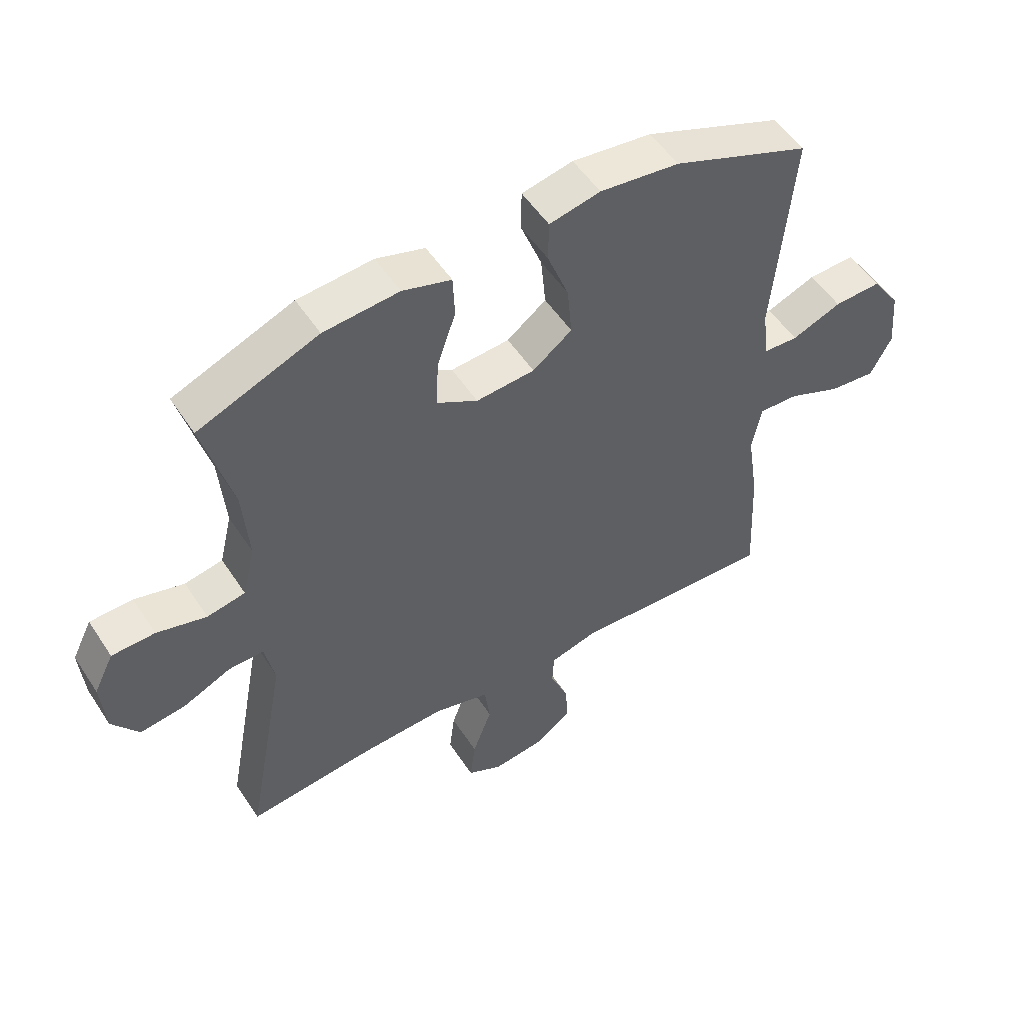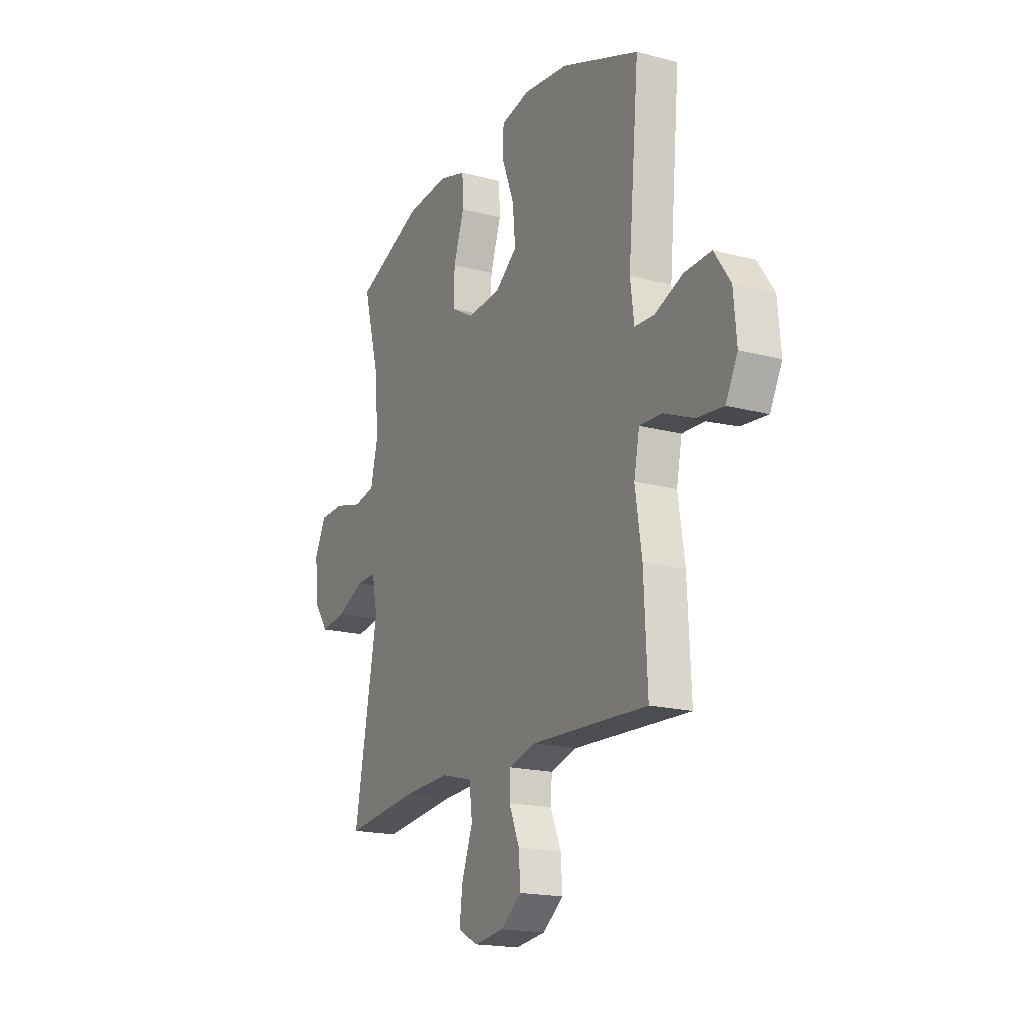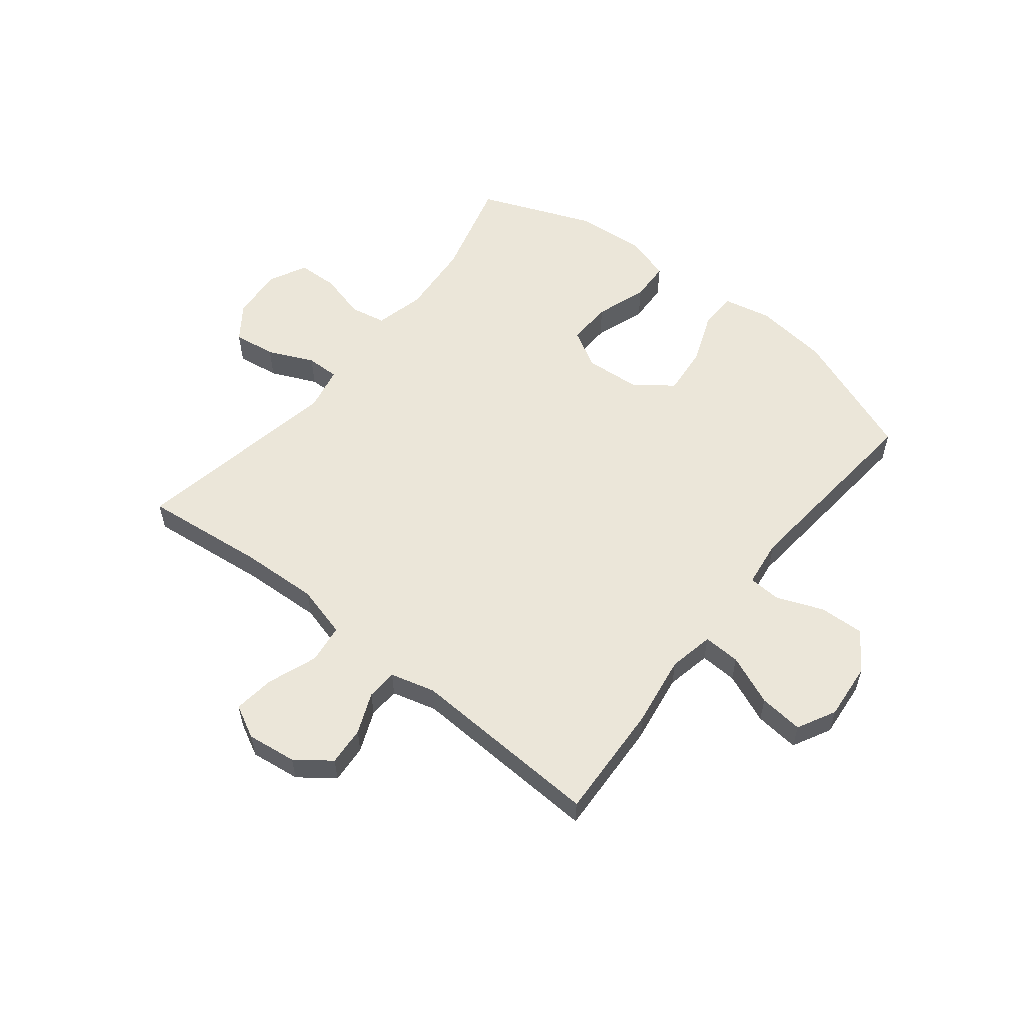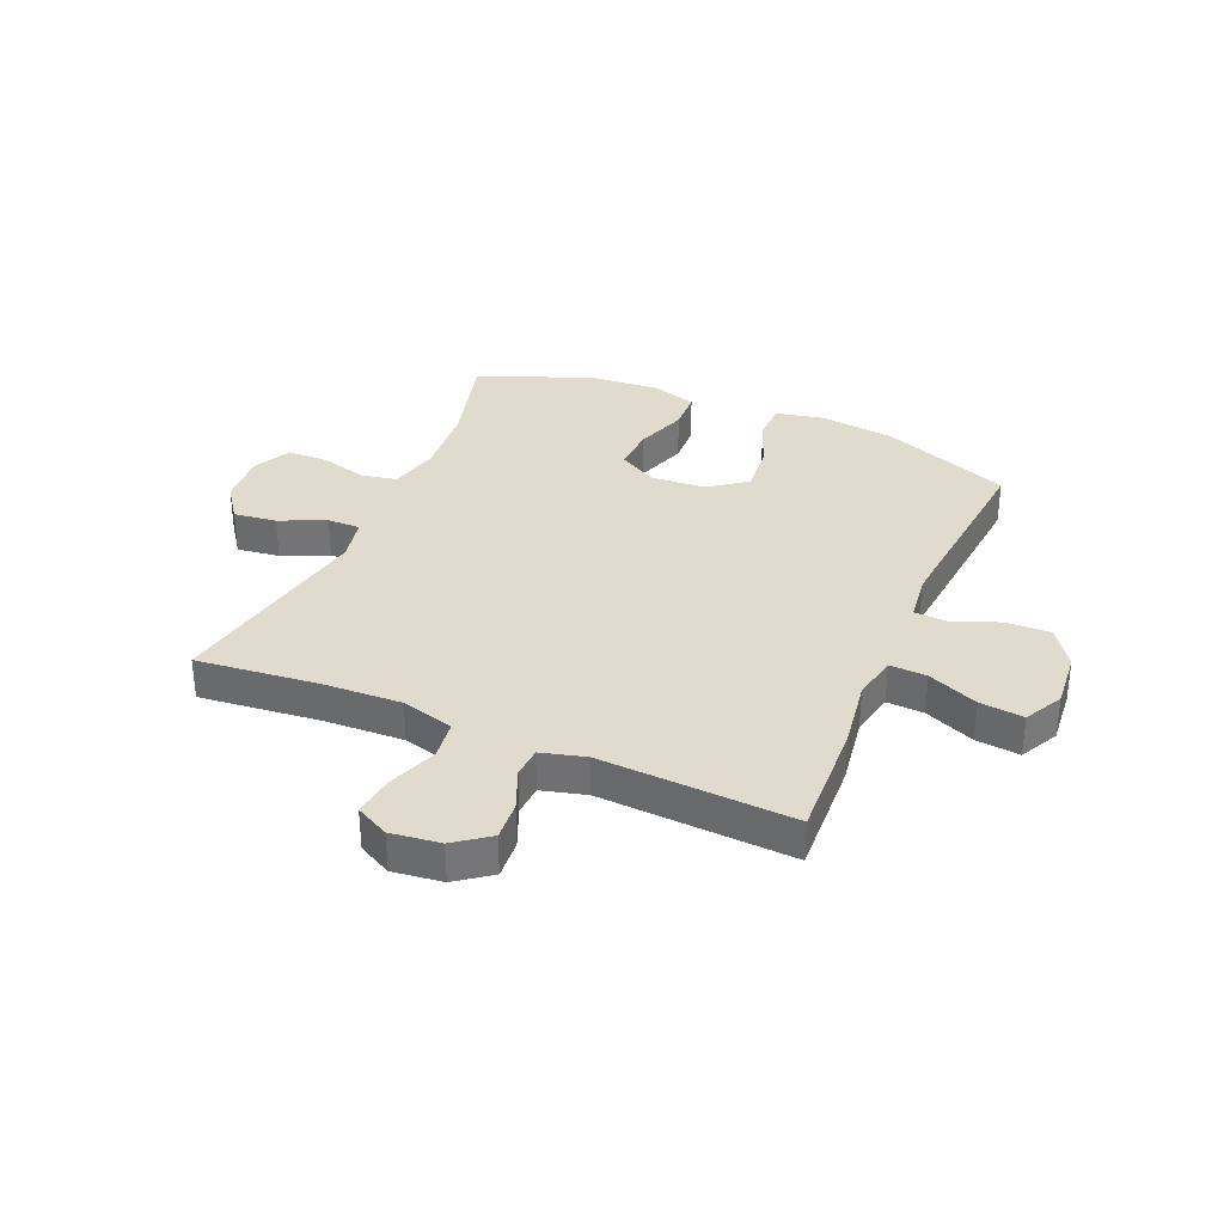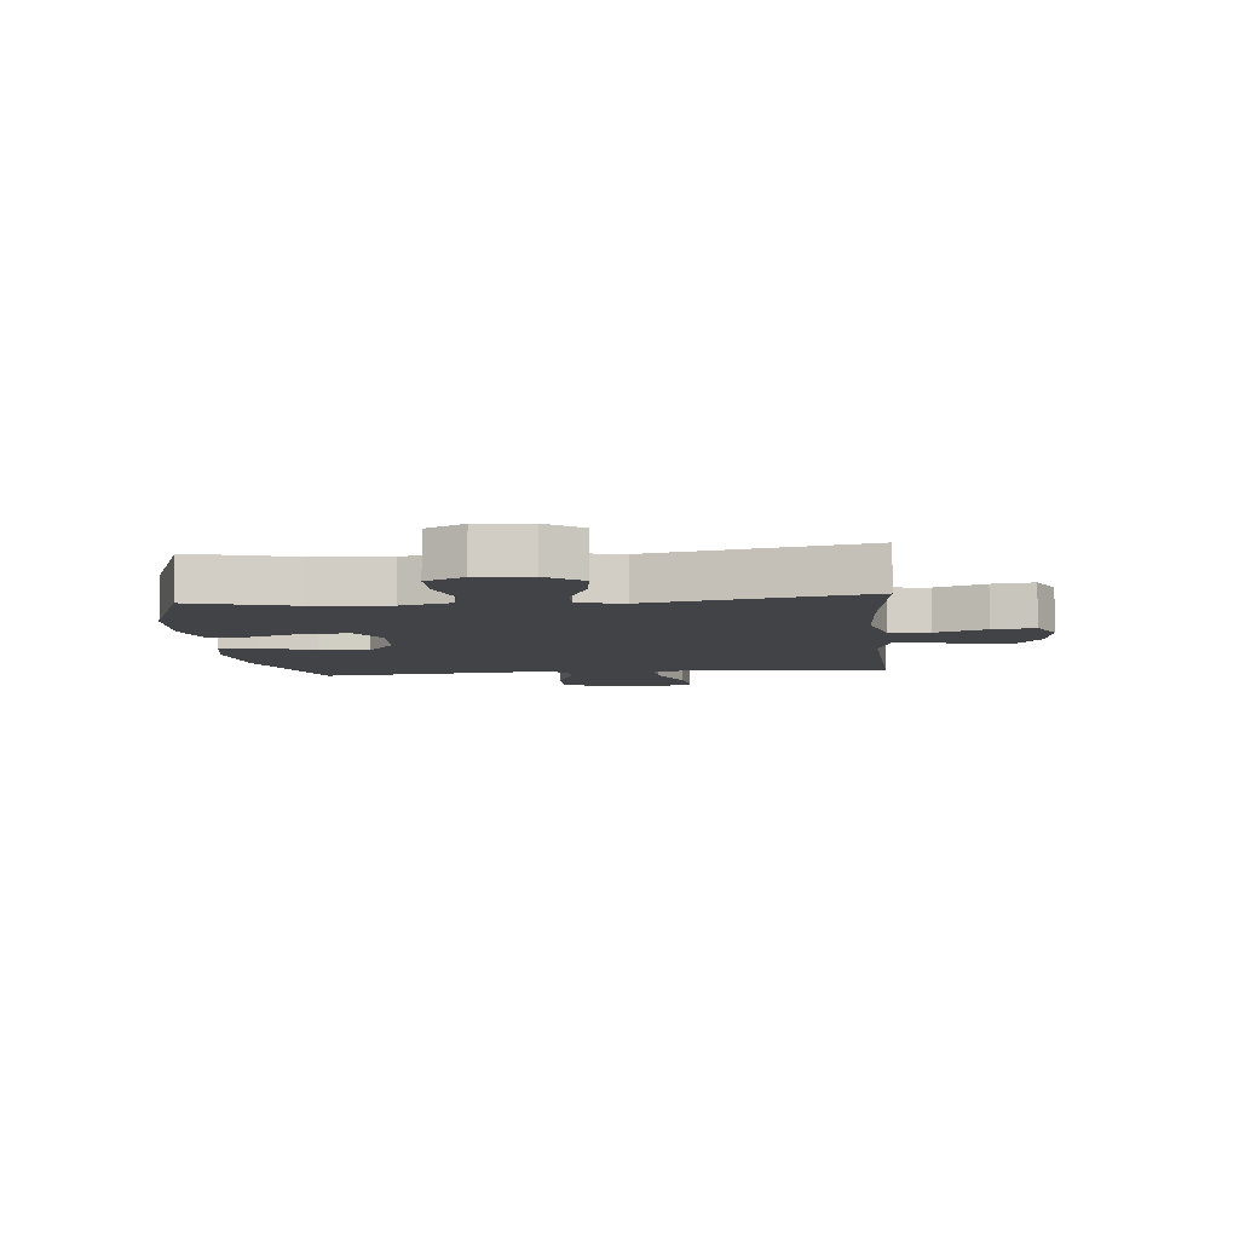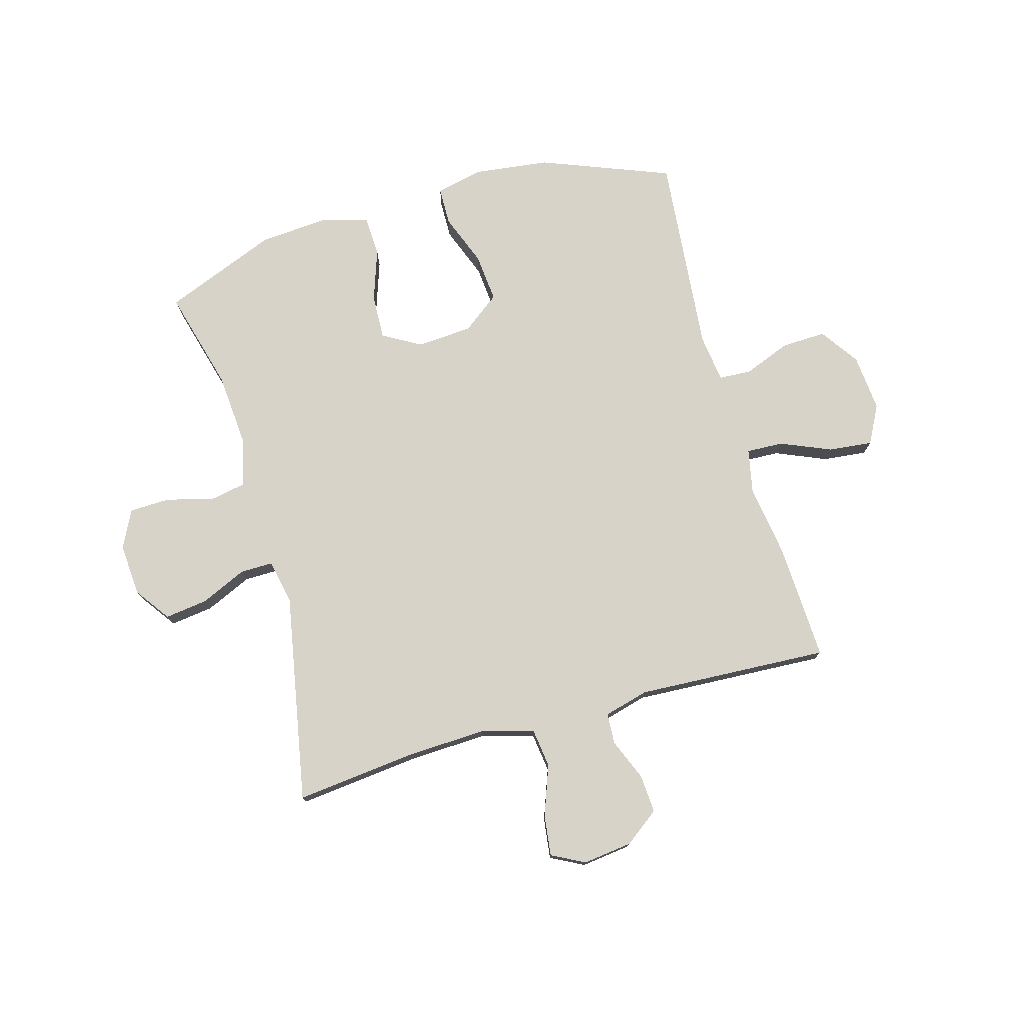
<metadata>
{"format":"obj","ext":"obj","renderer":"f3d","projection":"perspective","resolution":1024,"background":"white","views":[{"elev":52.6,"azim":147.6,"up":"+Z"},{"elev":-18.4,"azim":-116.9,"up":"+Z"},{"elev":56.4,"azim":-141.6,"up":"+Y"},{"elev":33.8,"azim":-156.7,"up":"+Y"},{"elev":-7.2,"azim":95.7,"up":"+Y"},{"elev":76.4,"azim":164.3,"up":"+Y"}]}
</metadata>
<code>
v 0.5 0.07 0.5
v 0.452 0.07 0.323
v 0.442 0.07 0.195
v 0.463 0.07 0.108
v 0.526 0.07 0.096
v 0.608 0.07 0.118
v 0.679 0.07 0.116
v 0.712 0.07 0.05
v 0.705 0.07 -0.042
v 0.661 0.07 -0.103
v 0.586 0.07 -0.093
v 0.506 0.07 -0.057
v 0.448 0.07 -0.056
v 0.432 0.07 -0.134
v 0.5 0.07 -0.5
v 0.287 0.07 -0.477
v 0.149 0.07 -0.471
v 0.057 0.07 -0.496
v 0.048 0.07 -0.565
v 0.08 0.07 -0.652
v 0.089 0.07 -0.724
v 0.031 0.07 -0.754
v -0.056 0.07 -0.743
v -0.116 0.07 -0.698
v -0.111 0.07 -0.63
v -0.081 0.07 -0.558
v -0.084 0.07 -0.504
v -0.162 0.07 -0.483
v -0.5 0.07 -0.5
v -0.49 0.07 -0.293
v -0.471 0.07 -0.169
v -0.487 0.07 -0.09
v -0.552 0.07 -0.093
v -0.64 0.07 -0.13
v -0.717 0.07 -0.138
v -0.752 0.07 -0.071
v -0.743 0.07 0.029
v -0.696 0.07 0.097
v -0.618 0.07 0.094
v -0.536 0.07 0.062
v -0.479 0.07 0.065
v -0.468 0.07 0.149
v -0.5 0.07 0.5
v -0.273 0.07 0.588
v -0.142 0.07 0.604
v -0.058 0.07 0.586
v -0.057 0.07 0.519
v -0.092 0.07 0.428
v -0.1 0.07 0.343
v -0.035 0.07 0.294
v 0.062 0.07 0.287
v 0.129 0.07 0.325
v 0.126 0.07 0.404
v 0.095 0.07 0.495
v 0.098 0.07 0.565
v 0.178 0.07 0.589
v 0.302 0.07 0.579
v 0.5 0 0.5
v 0.452 0 0.323
v 0.442 0 0.195
v 0.463 0 0.108
v 0.526 0 0.096
v 0.608 0 0.118
v 0.679 0 0.116
v 0.712 0 0.05
v 0.705 0 -0.042
v 0.661 0 -0.103
v 0.586 0 -0.093
v 0.506 0 -0.057
v 0.448 0 -0.056
v 0.432 0 -0.134
v 0.5 0 -0.5
v 0.287 0 -0.477
v 0.149 0 -0.471
v 0.057 0 -0.496
v 0.048 0 -0.565
v 0.08 0 -0.652
v 0.089 0 -0.724
v 0.031 0 -0.754
v -0.056 0 -0.743
v -0.116 0 -0.698
v -0.111 0 -0.63
v -0.081 0 -0.558
v -0.084 0 -0.504
v -0.162 0 -0.483
v -0.5 0 -0.5
v -0.49 0 -0.293
v -0.471 0 -0.169
v -0.487 0 -0.09
v -0.552 0 -0.093
v -0.64 0 -0.13
v -0.717 0 -0.138
v -0.752 0 -0.071
v -0.743 0 0.029
v -0.696 0 0.097
v -0.618 0 0.094
v -0.536 0 0.062
v -0.479 0 0.065
v -0.468 0 0.149
v -0.5 0 0.5
v -0.273 0 0.588
v -0.142 0 0.604
v -0.058 0 0.586
v -0.057 0 0.519
v -0.092 0 0.428
v -0.1 0 0.343
v -0.035 0 0.294
v 0.062 0 0.287
v 0.129 0 0.325
v 0.126 0 0.404
v 0.095 0 0.495
v 0.098 0 0.565
v 0.178 0 0.589
v 0.302 0 0.579
f 57 1 2
f 56 57 2
f 55 56 2
f 54 55 2
f 53 54 2
f 52 53 2 3
f 51 52 3 4
f 50 51 4
f 46 47 48
f 45 46 48
f 44 45 48
f 43 44 48
f 42 43 48
f 41 42 48 49
f 38 39 40
f 37 38 40
f 36 37 40
f 35 36 40
f 34 35 40
f 33 34 40
f 32 33 40 41
f 41 49 50
f 32 41 50
f 31 32 50
f 31 50 4
f 30 31 4
f 29 30 4
f 28 29 4
f 24 25 26
f 23 24 26
f 22 23 26
f 21 22 26
f 20 21 26
f 19 20 26
f 18 19 26 27
f 14 15 16
f 13 14 16 17
f 10 11 12
f 9 10 12
f 8 9 12
f 7 8 12
f 6 7 12
f 5 6 12
f 5 12 13
f 18 27 28
f 17 18 28
f 13 17 28
f 5 13 28
f 4 5 28
f 59 58 114
f 59 114 113
f 59 113 112
f 59 112 111
f 59 111 110
f 60 59 110 109
f 61 60 109 108
f 61 108 107
f 105 104 103
f 105 103 102
f 105 102 101
f 105 101 100
f 105 100 99
f 106 105 99 98
f 97 96 95
f 97 95 94
f 97 94 93
f 97 93 92
f 97 92 91
f 97 91 90
f 98 97 90 89
f 107 106 98
f 107 98 89
f 107 89 88
f 61 107 88
f 61 88 87
f 61 87 86
f 61 86 85
f 83 82 81
f 83 81 80
f 83 80 79
f 83 79 78
f 83 78 77
f 83 77 76
f 84 83 76 75
f 73 72 71
f 74 73 71 70
f 69 68 67
f 69 67 66
f 69 66 65
f 69 65 64
f 69 64 63
f 69 63 62
f 70 69 62
f 85 84 75
f 85 75 74
f 85 74 70
f 85 70 62
f 85 62 61
f 1 58 59 2
f 2 59 60 3
f 3 60 61 4
f 4 61 62 5
f 5 62 63 6
f 6 63 64 7
f 7 64 65 8
f 8 65 66 9
f 9 66 67 10
f 10 67 68 11
f 11 68 69 12
f 12 69 70 13
f 13 70 71 14
f 14 71 72 15
f 15 72 73 16
f 16 73 74 17
f 17 74 75 18
f 18 75 76 19
f 19 76 77 20
f 20 77 78 21
f 21 78 79 22
f 22 79 80 23
f 23 80 81 24
f 24 81 82 25
f 25 82 83 26
f 26 83 84 27
f 27 84 85 28
f 28 85 86 29
f 29 86 87 30
f 30 87 88 31
f 31 88 89 32
f 32 89 90 33
f 33 90 91 34
f 34 91 92 35
f 35 92 93 36
f 36 93 94 37
f 37 94 95 38
f 38 95 96 39
f 39 96 97 40
f 40 97 98 41
f 41 98 99 42
f 42 99 100 43
f 43 100 101 44
f 44 101 102 45
f 45 102 103 46
f 46 103 104 47
f 47 104 105 48
f 48 105 106 49
f 49 106 107 50
f 50 107 108 51
f 51 108 109 52
f 52 109 110 53
f 53 110 111 54
f 54 111 112 55
f 55 112 113 56
f 56 113 114 57
f 57 114 58 1

</code>
